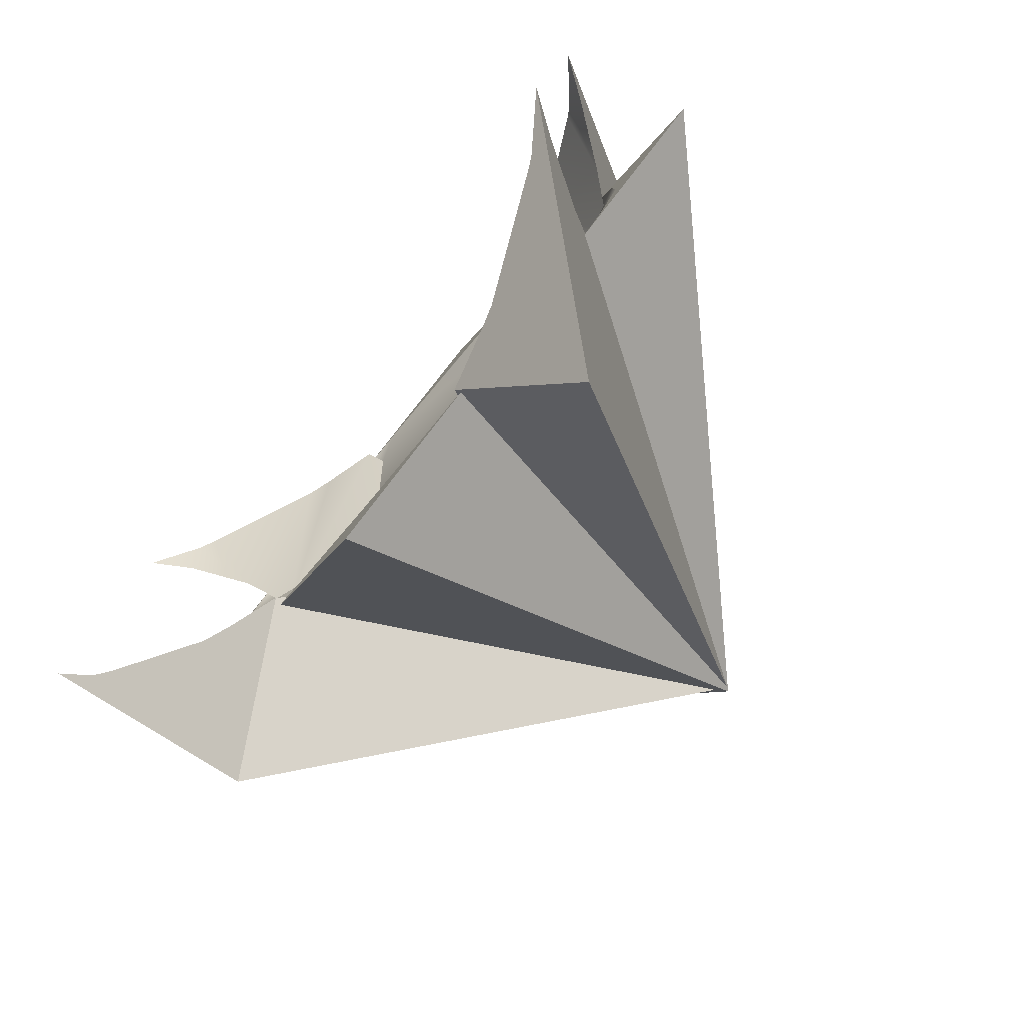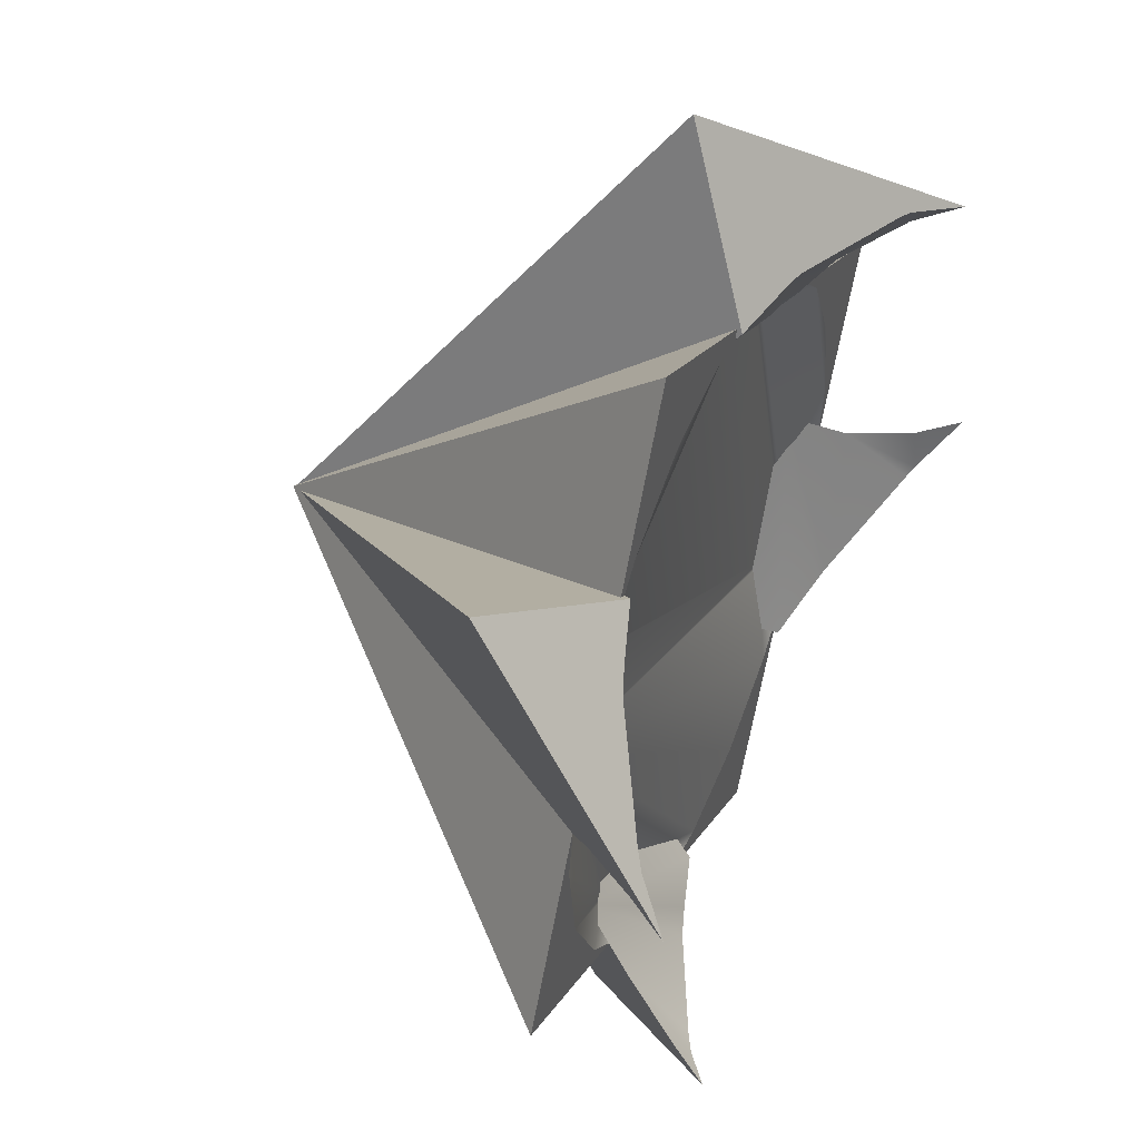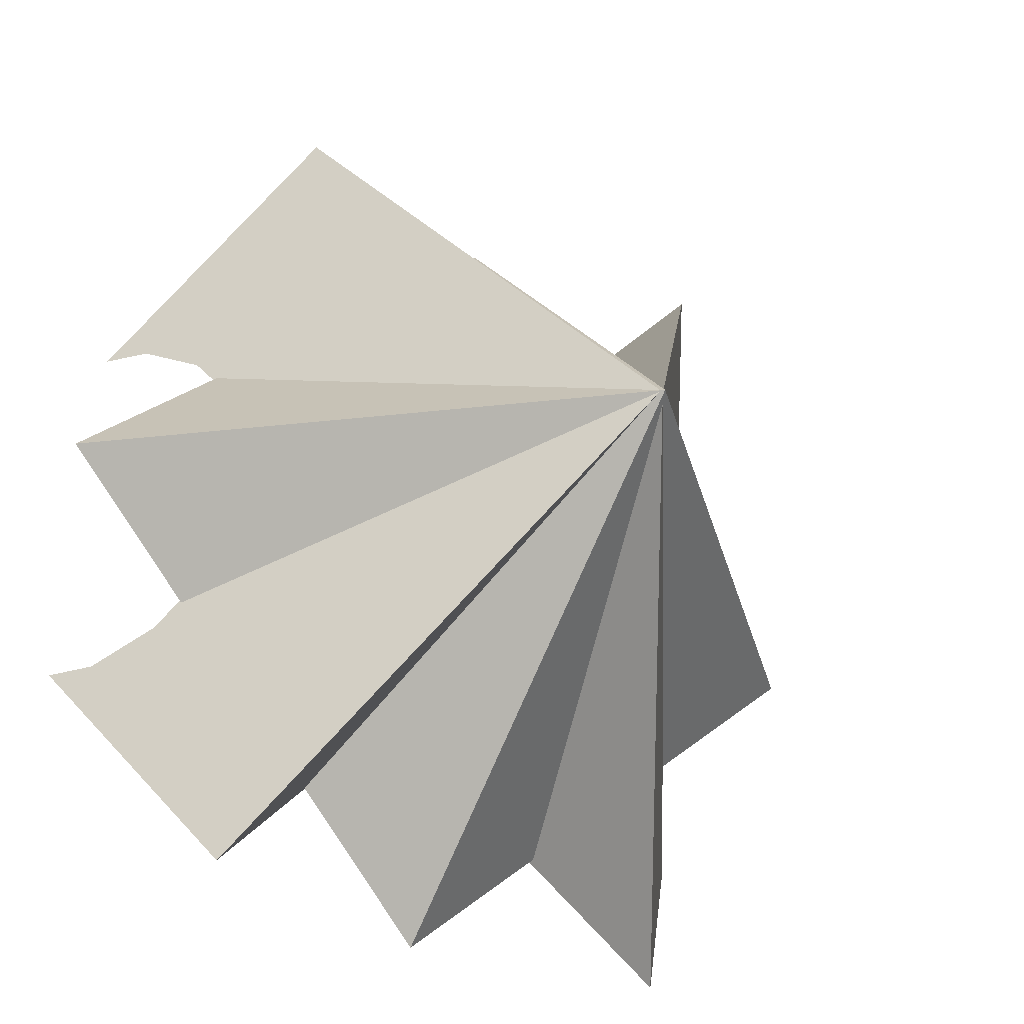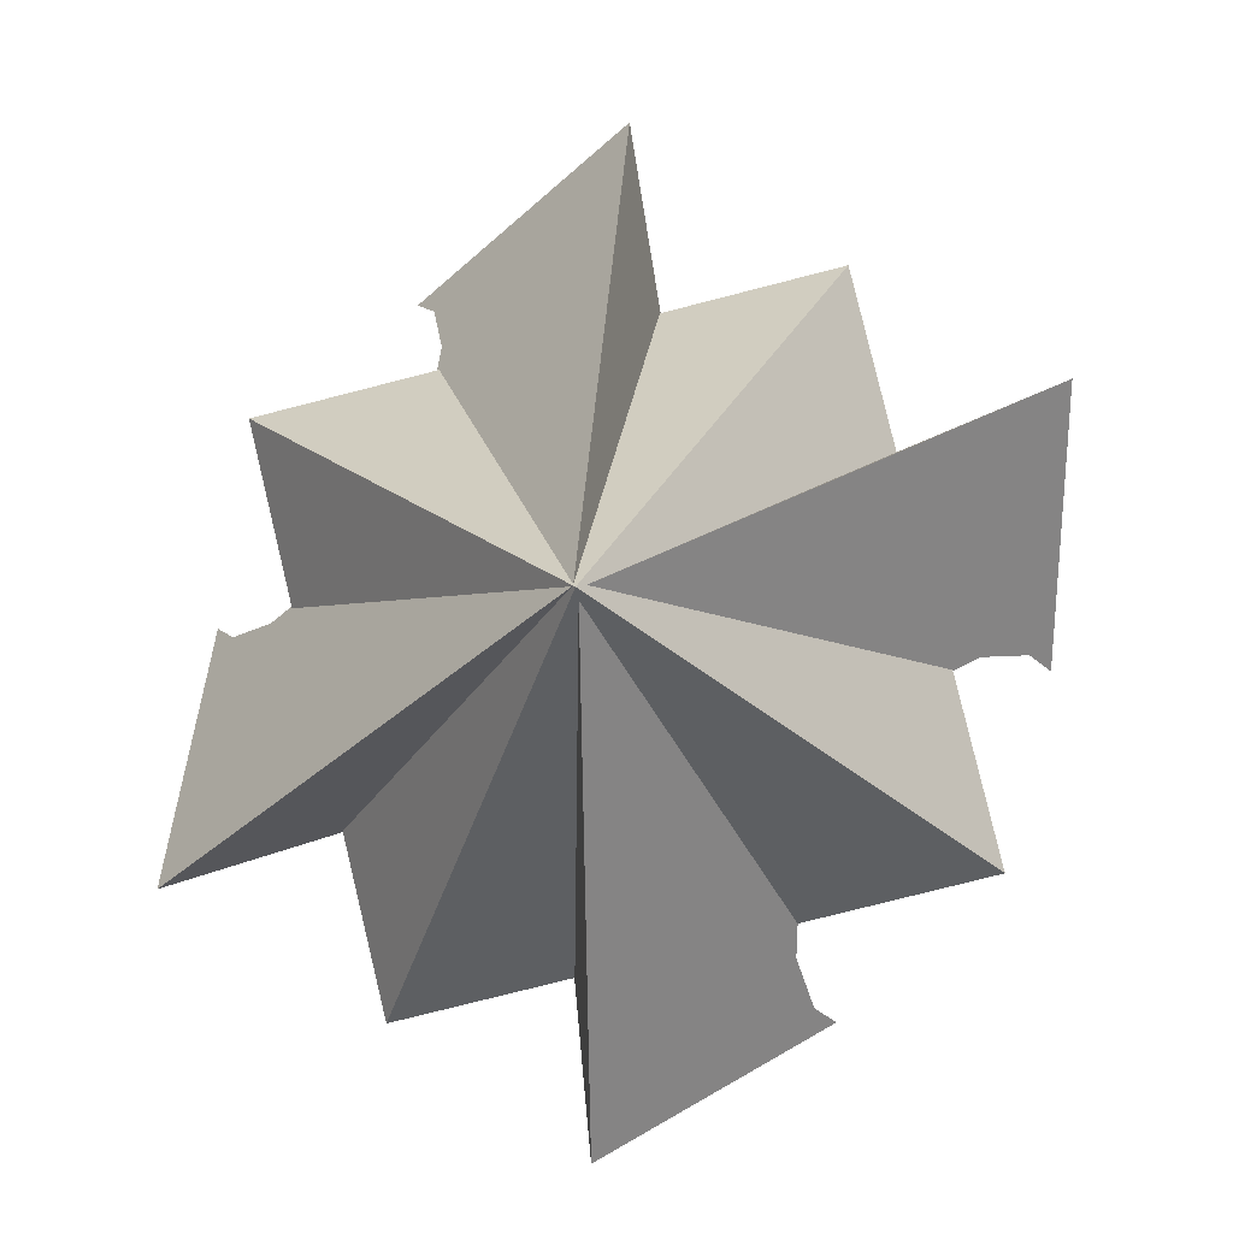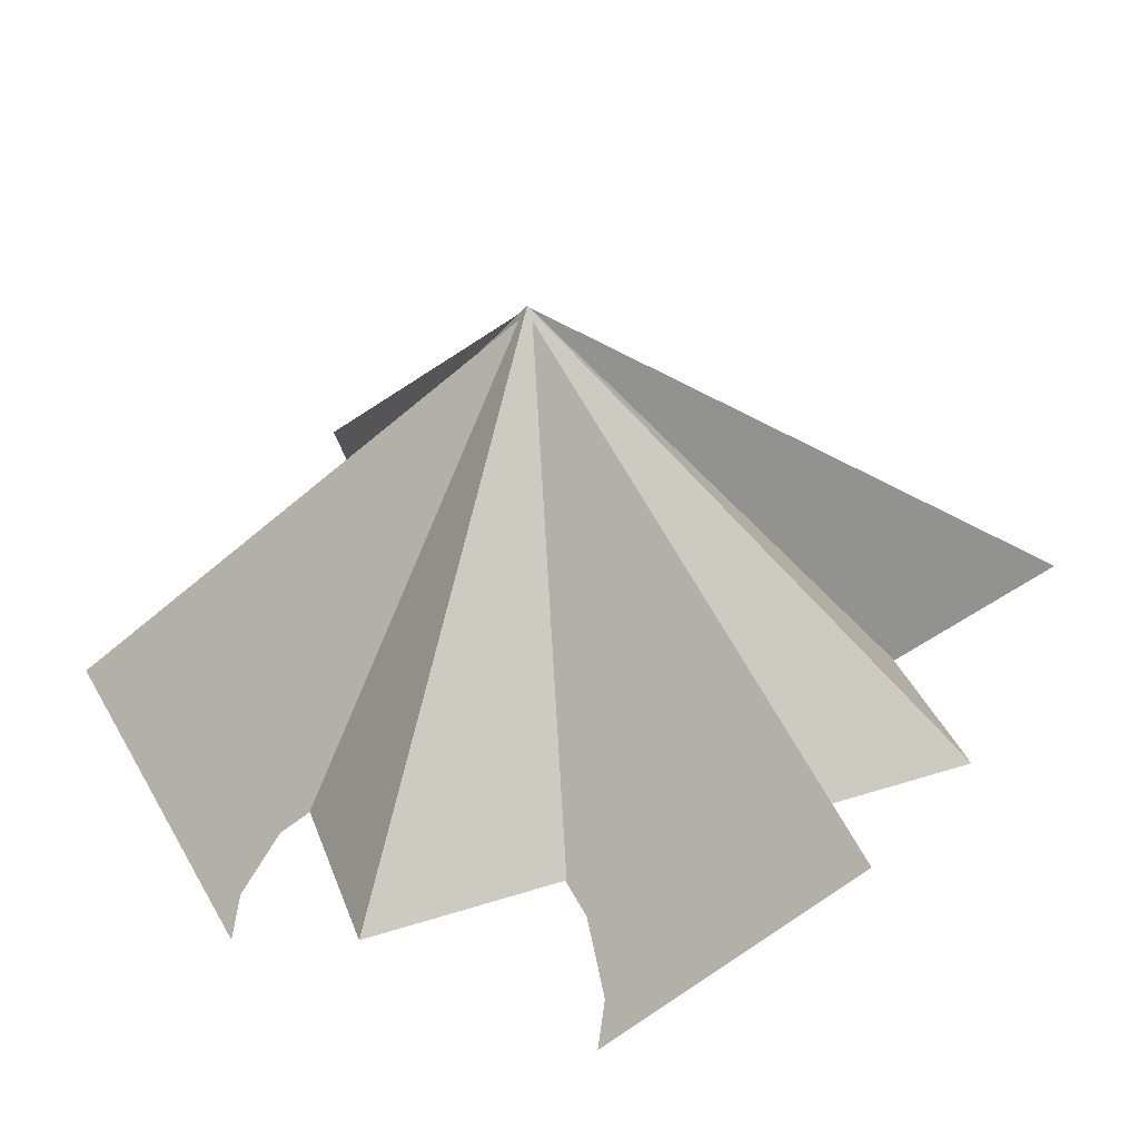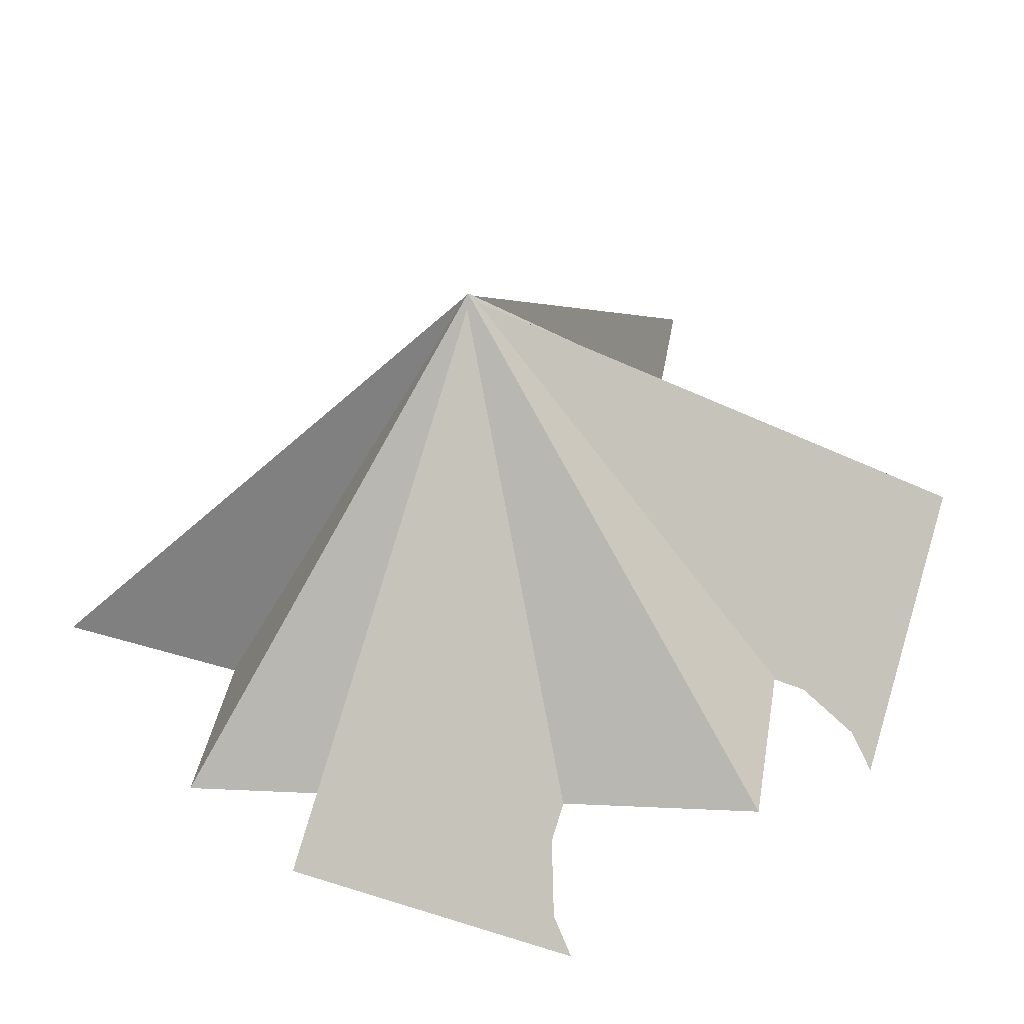
<metadata>
{"format":"obj","ext":"obj","renderer":"f3d","projection":"perspective","resolution":1024,"background":"white","views":[{"elev":-70.6,"azim":-130.6,"up":"+Y"},{"elev":65.5,"azim":110.8,"up":"+Y"},{"elev":-38.0,"azim":-31.9,"up":"+Y"},{"elev":78.0,"azim":31.6,"up":"+Z"},{"elev":38.2,"azim":117.0,"up":"+Z"},{"elev":35.3,"azim":54.8,"up":"+Z"}]}
</metadata>
<code>
o pSphere2.001
v -0.6086 1.085 -0.4245
v -0.563 1.073 -0.355
v -0.3987 1.427 -0.05474
v -0.6086 0.4473 -0.5056
v -0.3987 0.02377 -0.2331
v -0.563 0.4411 -0.4354
v -0.5002 1.008 -0.2658
v -0.01399 0.6504 0.4446
v -0.4466 0.896 -0.1966
v -0.44 0.8724 -0.1894
v -0.425 0.7303 -0.1841
v -0.5002 0.4822 -0.3326
v -0.4466 0.573 -0.2377
v -0.44 0.5941 -0.2248
v -0.5355 0.3774 -0.453
v -0.5176 0.3671 -0.4439
v -0.3409 0.285 -0.3643
v -0.2107 0.2614 -0.3258
v -0.3106 0.278 -0.3545
v -0.1828 0.3087 -0.2657
v -0.1305 0.3916 -0.1879
v -0.08619 0.4584 -0.1429
v -0.06857 0.4847 -0.1263
v 0.001423 0.5857 -0.08376
v 0.005725 0.5918 -0.0815
v 0.03098 0.627 -0.07396
v 0.04881 0.6517 -0.06926
v 0.09474 0.7147 -0.06124
v 0.07726 0.6908 -0.0636
v 0.06308 0.6714 -0.06611
v -0.2107 1.22 -0.2039
v -0.1828 1.159 -0.1576
v -0.1305 1.059 -0.103
v -0.08619 0.9834 -0.07619
v -0.06857 0.9537 -0.06664
v 0.001423 0.8453 -0.05075
v 0.005725 0.8388 -0.0501
v 0.03098 0.8029 -0.05159
v 0.07726 0.7384 -0.05755
v 0.04881 0.7777 -0.05324
v 0.06308 0.7579 -0.05511
v -0.5355 1.139 -0.3562
v -0.5176 1.147 -0.3447
v -0.3409 1.207 -0.2471
v -0.3106 1.211 -0.2359
v -0.2501 0.2916 -0.3134
v -0.1605 0.2473 -0.3171
v 0.005364 0.03739 -0.3403
v 0.2608 0.2902 -0.3026
v 0.1712 0.2464 -0.3101
v 0.005365 0.2215 -0.3169
v -0.009672 0.6497 0.4502
v 0.2857 0.3537 -0.2499
v 0.7123 0.737 -0.2362
v 0.4766 0.5037 -0.2709
v 0.401 0.4677 -0.2329
v 0.2876 0.3566 -0.2483
v 0.3911 0.461 -0.2305
v -0.7016 0.7408 -0.266
v -0.4659 0.5063 -0.2908
v -0.3921 0.4699 -0.2497
v -0.2769 0.3552 -0.2618
v -0.3823 0.4631 -0.2468
v -0.2788 0.3581 -0.2602
v 0.4766 0.9714 -0.2114
v 0.5157 0.8973 -0.22
v 0.5157 0.5776 -0.2606
v 0.542 0.7374 -0.2398
v 0.401 0.9968 -0.1657
v 0.005365 1.44 -0.1619
v 0.2608 1.186 -0.1887
v 0.2857 1.112 -0.1535
v 0.3911 1.003 -0.1616
v 0.2876 1.108 -0.1527
v -0.2501 1.188 -0.1995
v -0.2769 1.113 -0.1654
v -0.4659 0.974 -0.2313
v -0.3921 0.9989 -0.1824
v -0.2788 1.11 -0.1646
v -0.3823 1.005 -0.1779
v -0.505 0.5804 -0.2822
v -0.505 0.9001 -0.2415
v -0.5313 0.7403 -0.2624
v -0.1605 1.231 -0.192
v 0.1712 1.23 -0.185
v 0.005365 1.256 -0.1853
v 0.6135 0.4243 -0.476
v 0.5695 0.4192 -0.4139
v 0.3969 0.02041 -0.2227
v 0.6193 1.091 -0.3927
v 0.407 1.423 -0.04442
v 0.5741 1.08 -0.3298
v 0.5032 0.4619 -0.3137
v -0.006625 0.652 0.4393
v 0.4471 0.5548 -0.2209
v 0.4343 0.595 -0.1971
v 0.4205 0.7272 -0.1593
v 0.5071 1.015 -0.2432
v 0.4496 0.9048 -0.1763
v 0.4377 0.8659 -0.1647
v 0.2194 0.2553 -0.3206
v 0.1879 0.3059 -0.2581
v 0.1335 0.3894 -0.1825
v 0.09462 0.4474 -0.1454
v 0.06994 0.484 -0.1234
v 0.001437 0.583 -0.08476
v -0.004897 0.5921 -0.08169
v -0.02874 0.6258 -0.07549
v -0.09358 0.7167 -0.06516
v -0.09251 0.7152 -0.06522
v -0.0752 0.6911 -0.06689
v -0.04675 0.6512 -0.07145
v -0.06106 0.6713 -0.06884
v 0.5569 0.3725 -0.4388
v 0.5231 0.3538 -0.4232
v 0.357 0.2797 -0.3562
v 0.3079 0.2689 -0.3424
v 0.5544 1.138 -0.3368
v 0.5289 1.149 -0.322
v 0.3556 1.208 -0.2357
v 0.2258 1.222 -0.1982
v 0.3135 1.214 -0.2221
v 0.193 1.157 -0.1497
v 0.1372 1.058 -0.09737
v 0.09049 0.9821 -0.07222
v 0.07258 0.9533 -0.06366
v 0.001431 0.847 -0.05093
v -0.004286 0.8386 -0.05034
v -0.0288 0.8045 -0.05279
v -0.04714 0.7793 -0.05523
v -0.07653 0.7394 -0.06087
v -0.06185 0.7592 -0.05775
f 1 2 3
f 4 5 6
f 2 7 3
f 3 7 8
f 7 9 8
f 9 10 8
f 10 11 8
f 6 5 12
f 5 8 12
f 12 8 13
f 13 8 14
f 8 11 14
f 4 15 5
f 15 16 5
f 16 17 5
f 18 5 19
f 5 17 19
f 5 18 8
f 18 20 8
f 20 21 8
f 21 22 8
f 22 23 8
f 23 24 8
f 24 25 8
f 25 26 8
f 26 27 8
f 28 8 29
f 29 8 30
f 8 27 30
f 3 8 31
f 31 8 32
f 32 8 33
f 33 8 34
f 34 8 35
f 35 8 36
f 36 8 37
f 37 8 38
f 28 39 8
f 38 8 40
f 39 41 8
f 8 41 40
f 1 3 42
f 42 3 43
f 43 3 44
f 31 45 3
f 3 45 44
f 46 47 48
f 49 48 50
f 47 51 48
f 48 51 50
f 48 49 52
f 49 53 52
f 54 52 55
f 55 52 56
f 53 57 52
f 56 52 58
f 57 58 52
f 59 60 52
f 60 61 52
f 48 52 46
f 46 52 62
f 61 63 52
f 62 52 64
f 63 64 52
f 65 54 66
f 55 67 54
f 67 68 54
f 54 68 66
f 54 65 52
f 65 69 52
f 70 52 71
f 71 52 72
f 69 73 52
f 72 52 74
f 73 74 52
f 70 75 52
f 75 76 52
f 59 52 77
f 77 52 78
f 76 79 52
f 78 52 80
f 79 80 52
f 60 59 81
f 77 82 59
f 82 83 59
f 59 83 81
f 75 70 84
f 71 85 70
f 85 86 70
f 70 86 84
f 87 88 89
f 90 91 92
f 88 93 89
f 89 93 94
f 93 95 94
f 95 96 94
f 96 97 94
f 92 91 98
f 91 94 98
f 98 94 99
f 99 94 100
f 97 100 94
f 89 94 101
f 101 94 102
f 102 94 103
f 103 94 104
f 104 94 105
f 105 94 106
f 106 94 107
f 107 94 108
f 109 110 94
f 110 111 94
f 108 94 112
f 111 113 94
f 94 113 112
f 87 89 114
f 114 89 115
f 115 89 116
f 101 117 89
f 89 117 116
f 90 118 91
f 118 119 91
f 119 120 91
f 121 91 122
f 91 120 122
f 91 121 94
f 121 123 94
f 123 124 94
f 124 125 94
f 125 126 94
f 126 127 94
f 127 128 94
f 128 129 94
f 129 130 94
f 109 94 131
f 131 94 132
f 94 130 132
f 1 42 2
f 4 6 15
f 2 42 7
f 42 43 7
f 43 44 7
f 6 12 15
f 15 12 16
f 16 12 17
f 12 13 17
f 7 44 9
f 44 45 9
f 17 13 19
f 28 29 39
f 45 31 9
f 31 32 9
f 32 33 9
f 9 33 10
f 33 34 10
f 10 34 11
f 34 35 11
f 35 36 11
f 36 37 11
f 37 38 11
f 11 38 14
f 38 40 14
f 40 41 14
f 41 39 14
f 39 29 14
f 29 30 14
f 30 27 14
f 27 26 14
f 26 25 14
f 25 24 14
f 24 23 14
f 23 22 14
f 22 21 14
f 14 21 13
f 21 20 13
f 20 18 13
f 18 19 13
f 46 62 47
f 75 84 76
f 71 72 85
f 49 50 53
f 60 81 61
f 77 78 82
f 65 66 69
f 55 56 67
f 83 82 81
f 81 82 61
f 82 78 61
f 61 78 63
f 78 80 63
f 63 80 64
f 80 79 64
f 86 85 84
f 84 85 76
f 85 72 76
f 76 72 79
f 79 72 64
f 72 74 64
f 74 73 64
f 64 73 62
f 62 73 47
f 47 73 51
f 51 73 50
f 50 73 53
f 53 73 57
f 57 73 58
f 73 69 58
f 69 66 58
f 66 68 58
f 58 68 56
f 68 67 56
f 87 114 88
f 90 92 118
f 92 98 118
f 118 98 119
f 119 98 120
f 98 99 120
f 120 99 122
f 109 131 110
f 88 114 93
f 114 115 93
f 115 116 93
f 93 116 95
f 116 117 95
f 117 101 95
f 101 102 95
f 102 103 95
f 95 103 96
f 103 104 96
f 104 105 96
f 96 105 97
f 105 106 97
f 106 107 97
f 107 108 97
f 97 108 100
f 108 112 100
f 112 113 100
f 113 111 100
f 111 110 100
f 110 131 100
f 131 132 100
f 132 130 100
f 130 129 100
f 129 128 100
f 128 127 100
f 127 126 100
f 126 125 100
f 125 124 100
f 100 124 99
f 124 123 99
f 123 121 99
f 121 122 99

</code>
